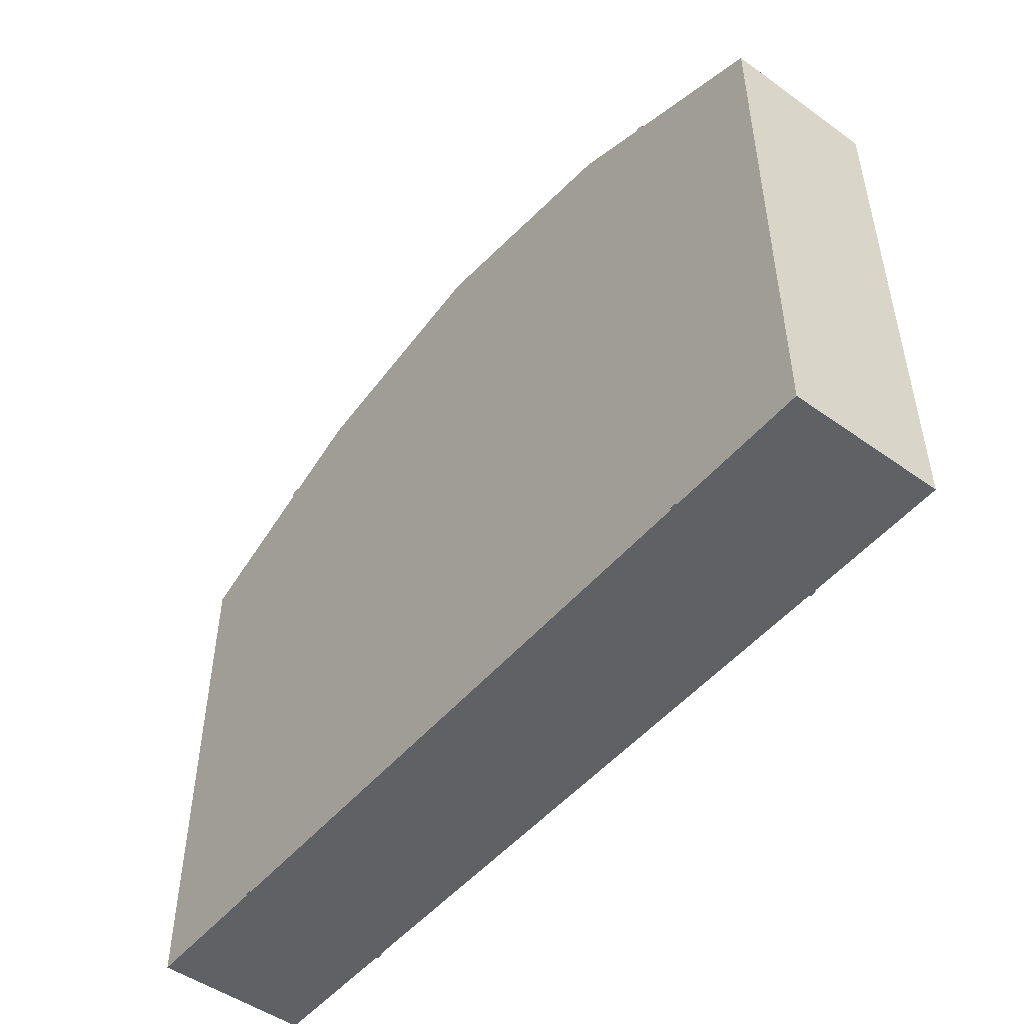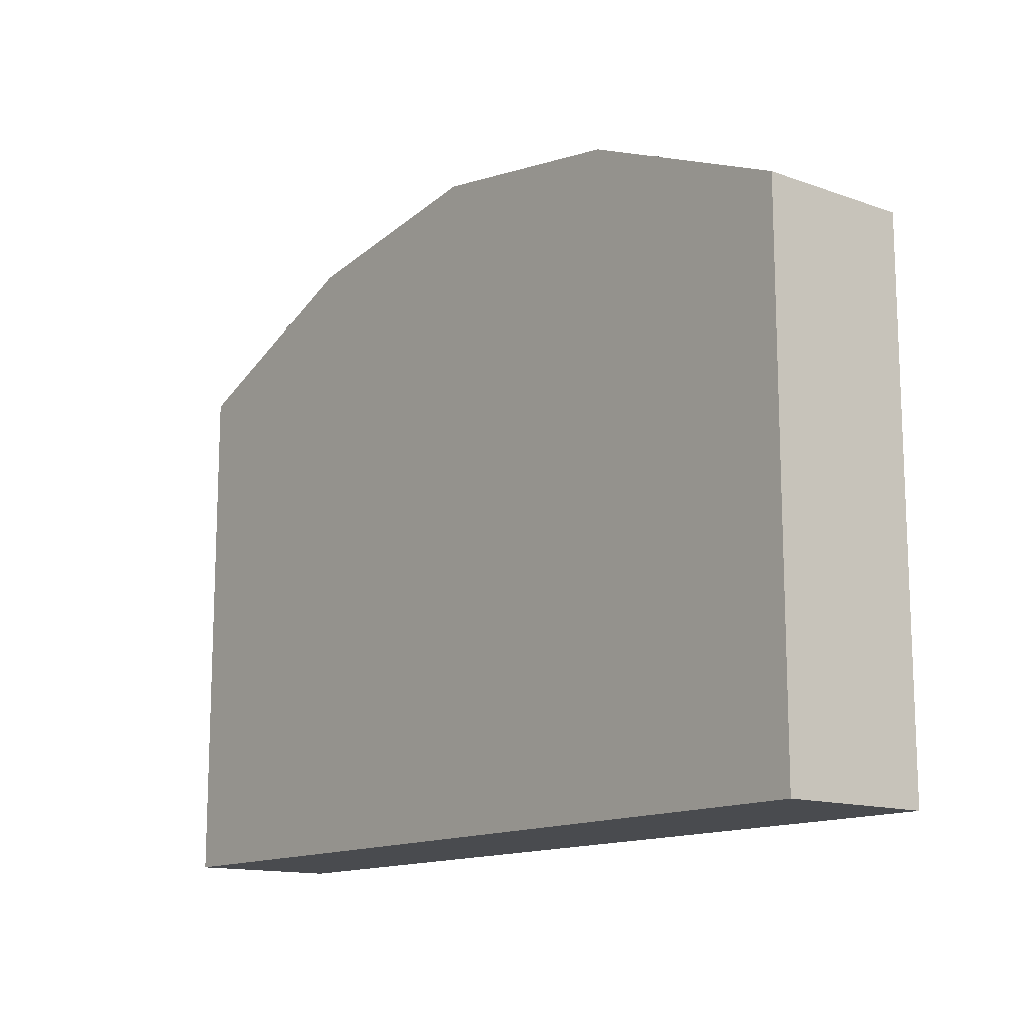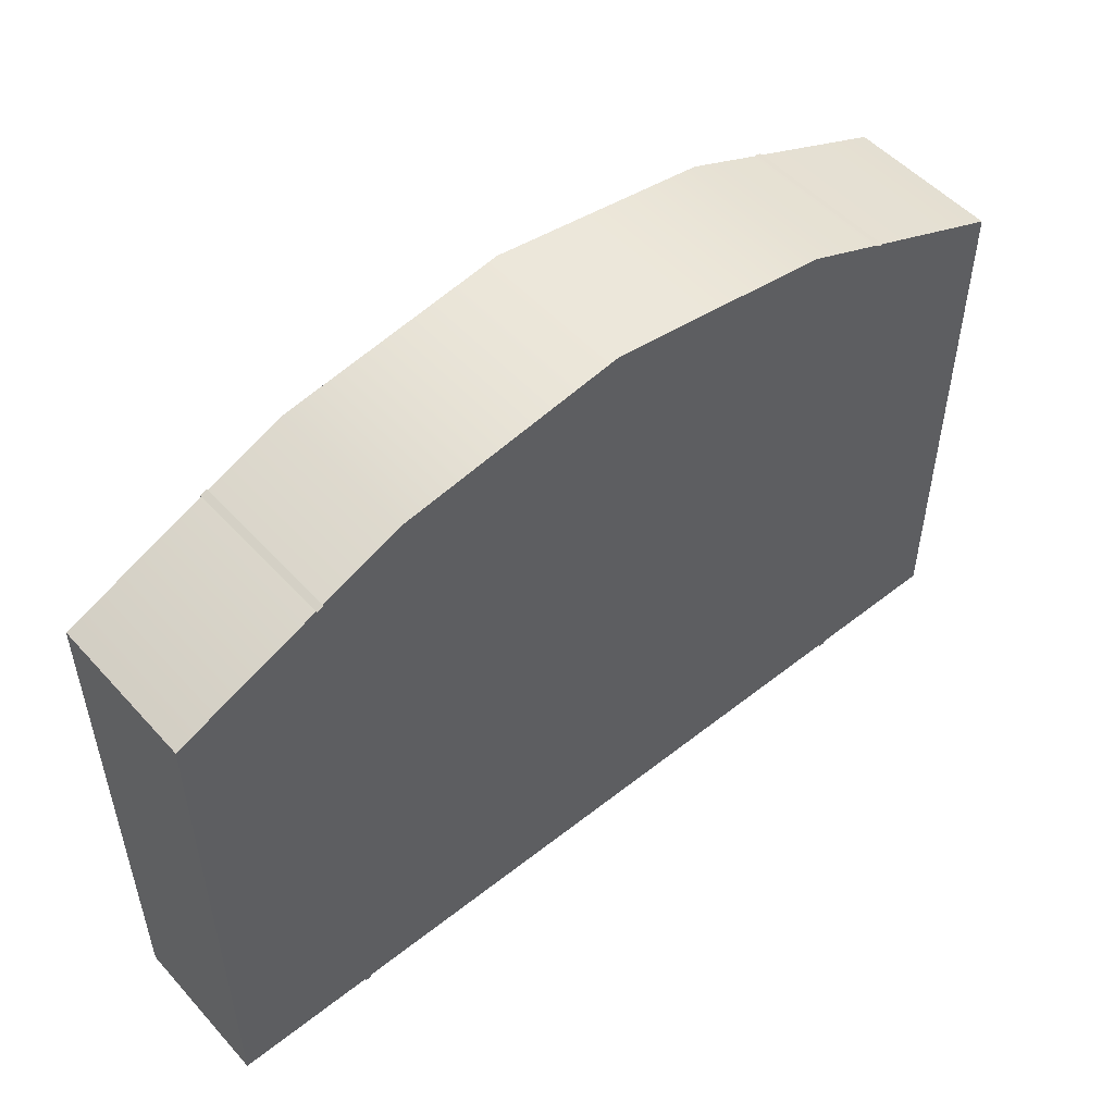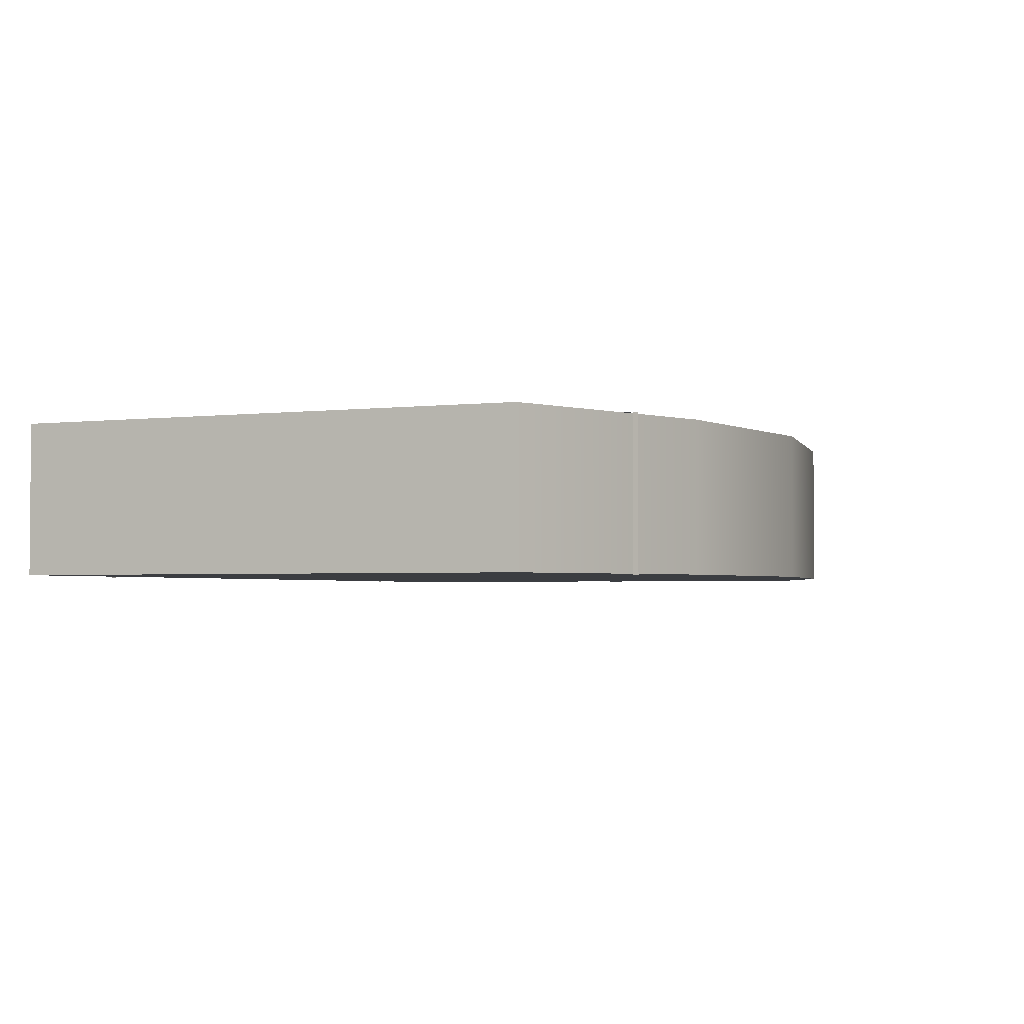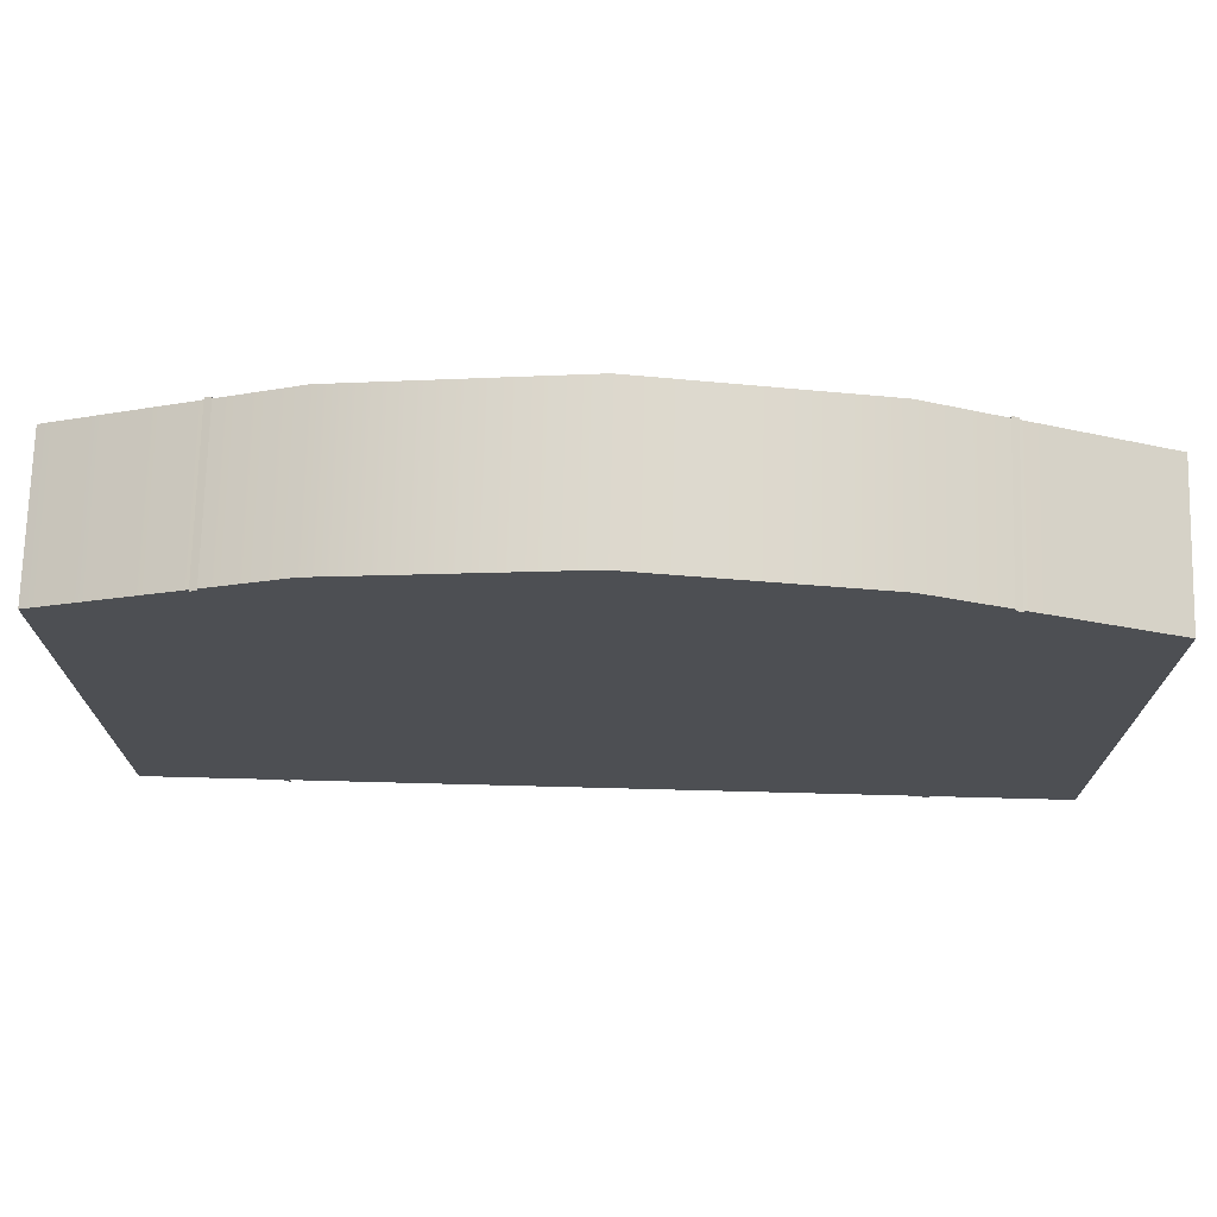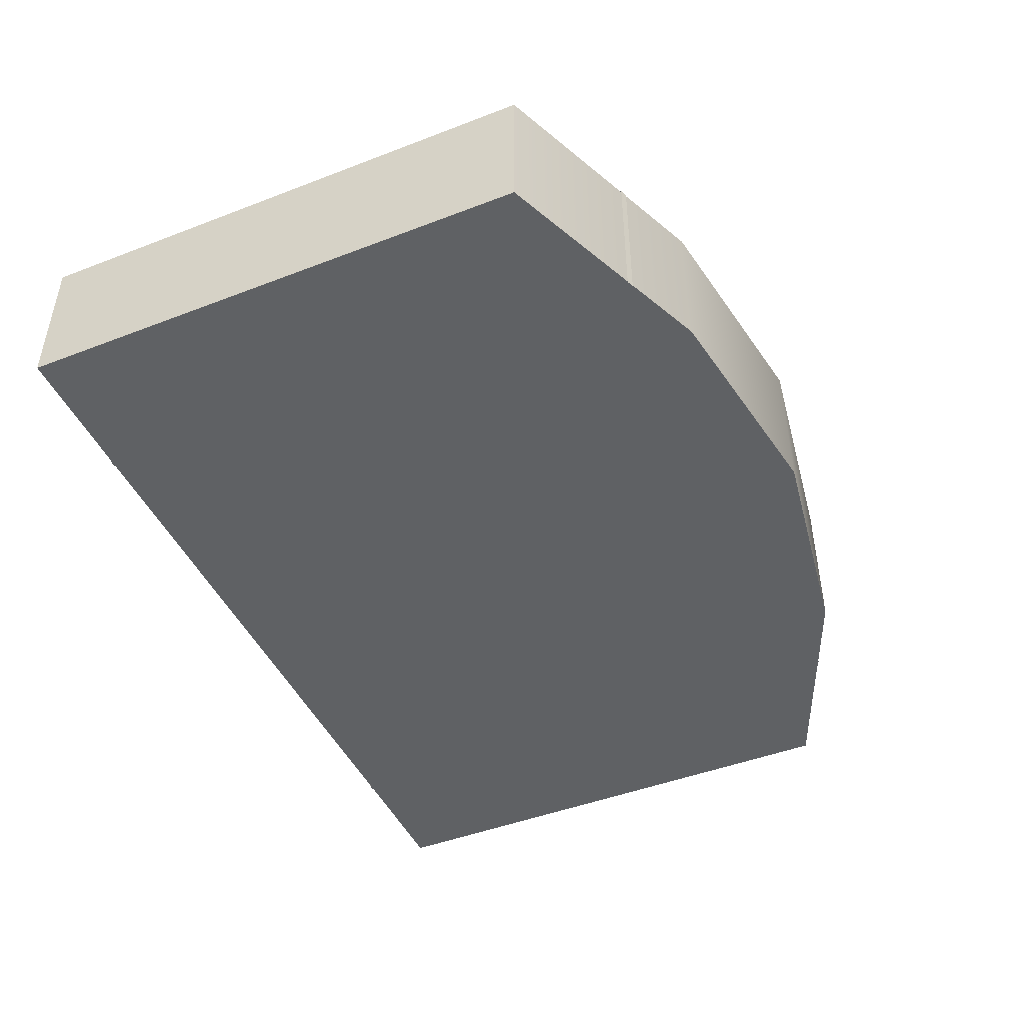
<metadata>
{"format":"obj","ext":"obj","renderer":"f3d","projection":"perspective","resolution":1024,"background":"white","views":[{"elev":-49.5,"azim":51.7,"up":"+Y"},{"elev":-13.7,"azim":51.5,"up":"+Y"},{"elev":51.7,"azim":-40.6,"up":"+Y"},{"elev":-2.6,"azim":113.6,"up":"+Z"},{"elev":72.4,"azim":1.5,"up":"+Y"},{"elev":-45.9,"azim":113.8,"up":"+Z"}]}
</metadata>
<code>
v 5.412 10.6 1.384
v 5.53 10.55 1.384
v 5.53 0 1.384
v 5.412 0 1.384
v 5.412 10.6 -1.384
v 5.53 10.55 -1.384
v 5.412 0 -1.384
v 5.53 0 -1.384
v -8.031 0 1.357
v 8.031 0 1.357
v -8.031 9.485 1.357
v 8.031 9.485 1.357
v -8.031 9.485 -1.357
v 8.031 9.485 -1.357
v -8.031 0 -1.357
v 8.031 0 -1.357
v 4.016 11.19 1.357
v 4.016 11.19 -1.357
v 4.016 0 -1.357
v 4.016 0 1.357
v -0 11.81 1.357
v -0 11.81 -1.357
v -0 0 -1.357
v -0 0 1.357
v -4.016 11.19 1.357
v -4.016 11.19 -1.357
v -4.016 0 -1.357
v -4.016 0 1.357
v -5.412 10.6 1.384
v -5.53 10.55 1.384
v -5.53 0 1.384
v -5.412 0 1.384
v -5.412 10.6 -1.384
v -5.53 10.55 -1.384
v -5.412 0 -1.384
v -5.53 0 -1.384
f 1 4 3 2
f 2 6 5 1
f 6 8 7 5
f 8 3 4 7
f 9 28 25 11
f 11 25 26 13
f 13 26 27 15
f 15 27 28 9
f 10 16 14 12
f 15 9 11 13
f 17 12 14 18
f 19 18 14 16
f 20 19 16 10
f 17 20 10 12
f 21 17 18 22
f 23 22 18 19
f 24 23 19 20
f 21 24 20 17
f 25 21 22 26
f 27 26 22 23
f 28 27 23 24
f 25 28 24 21
f 29 30 31 32
f 30 29 33 34
f 34 33 35 36
f 36 35 32 31

</code>
